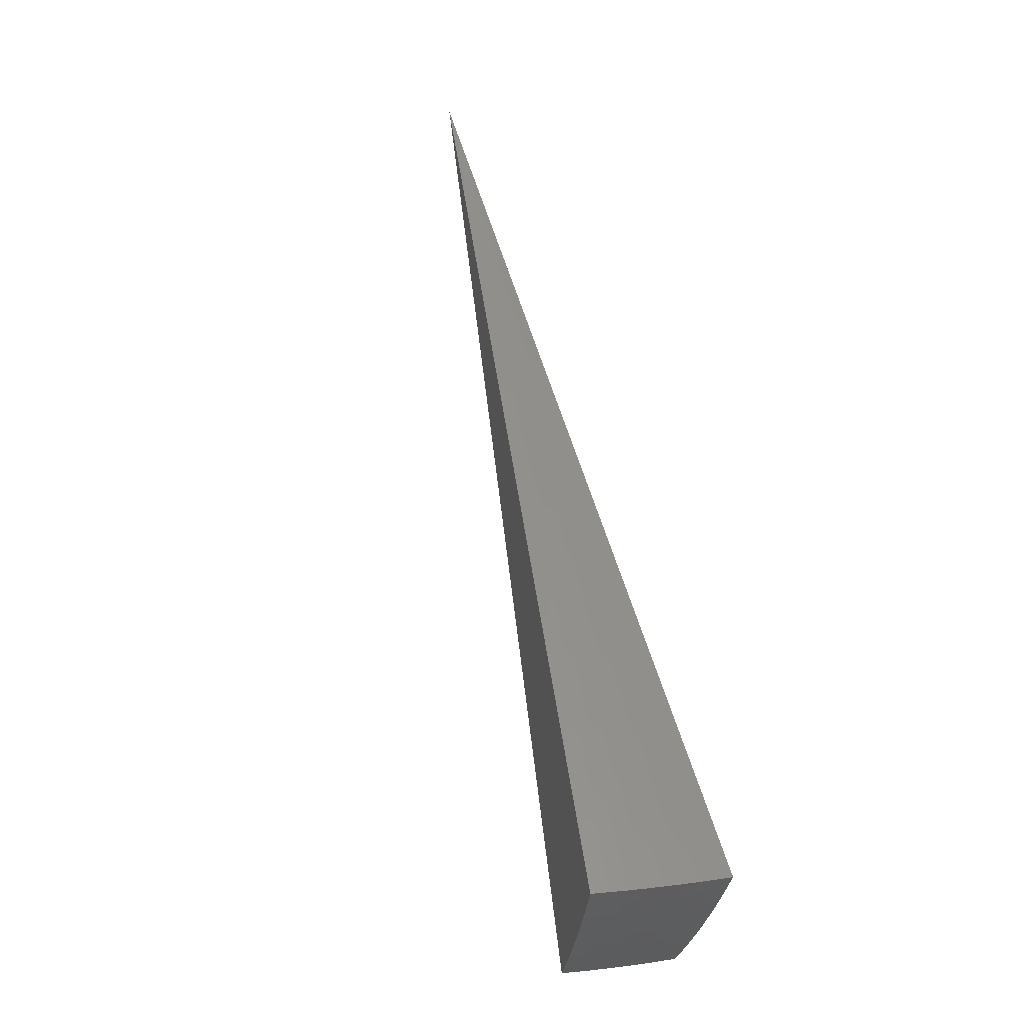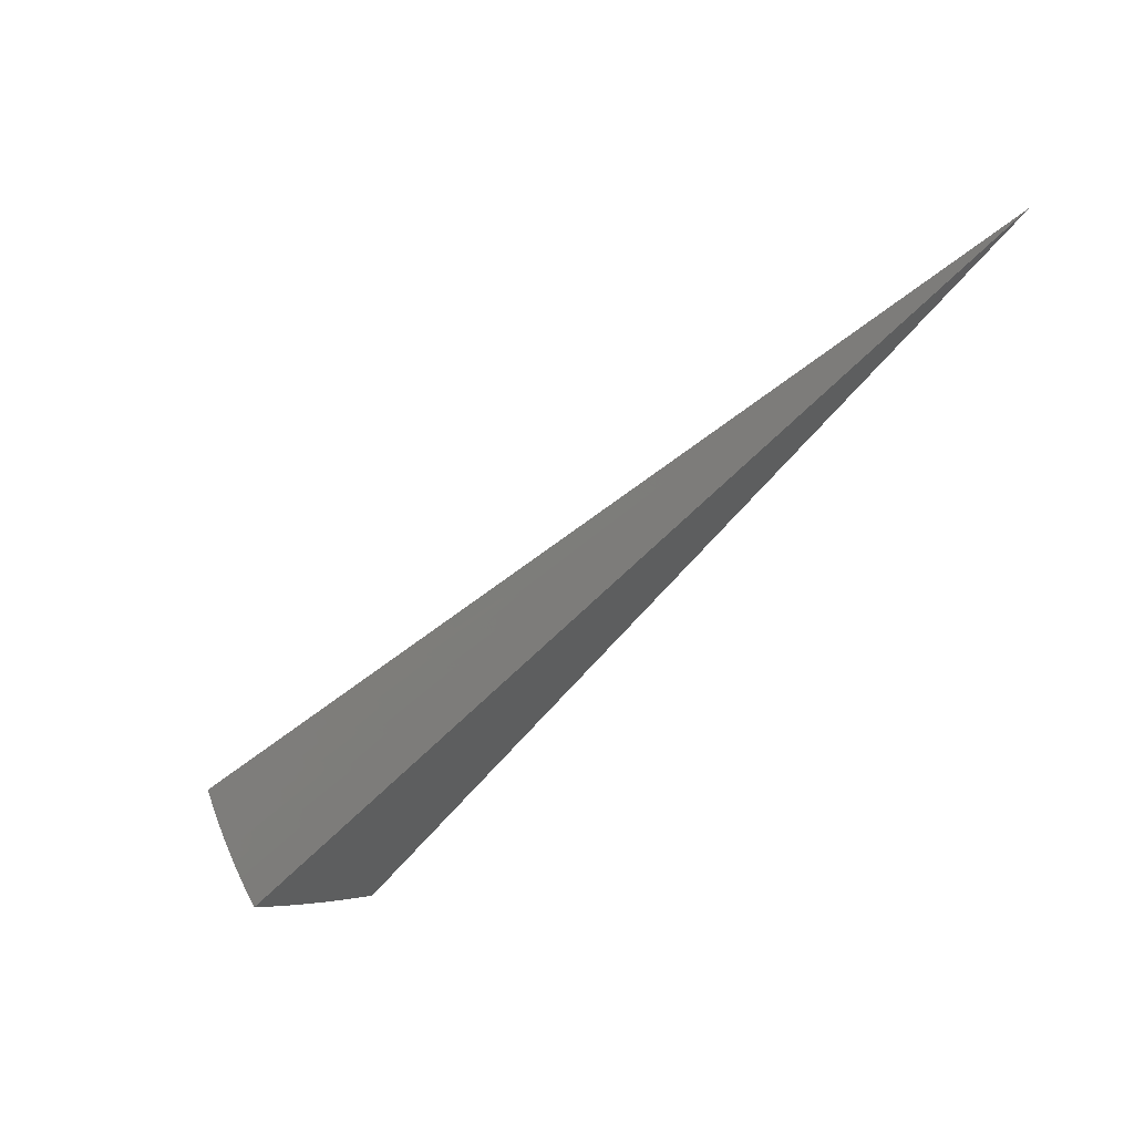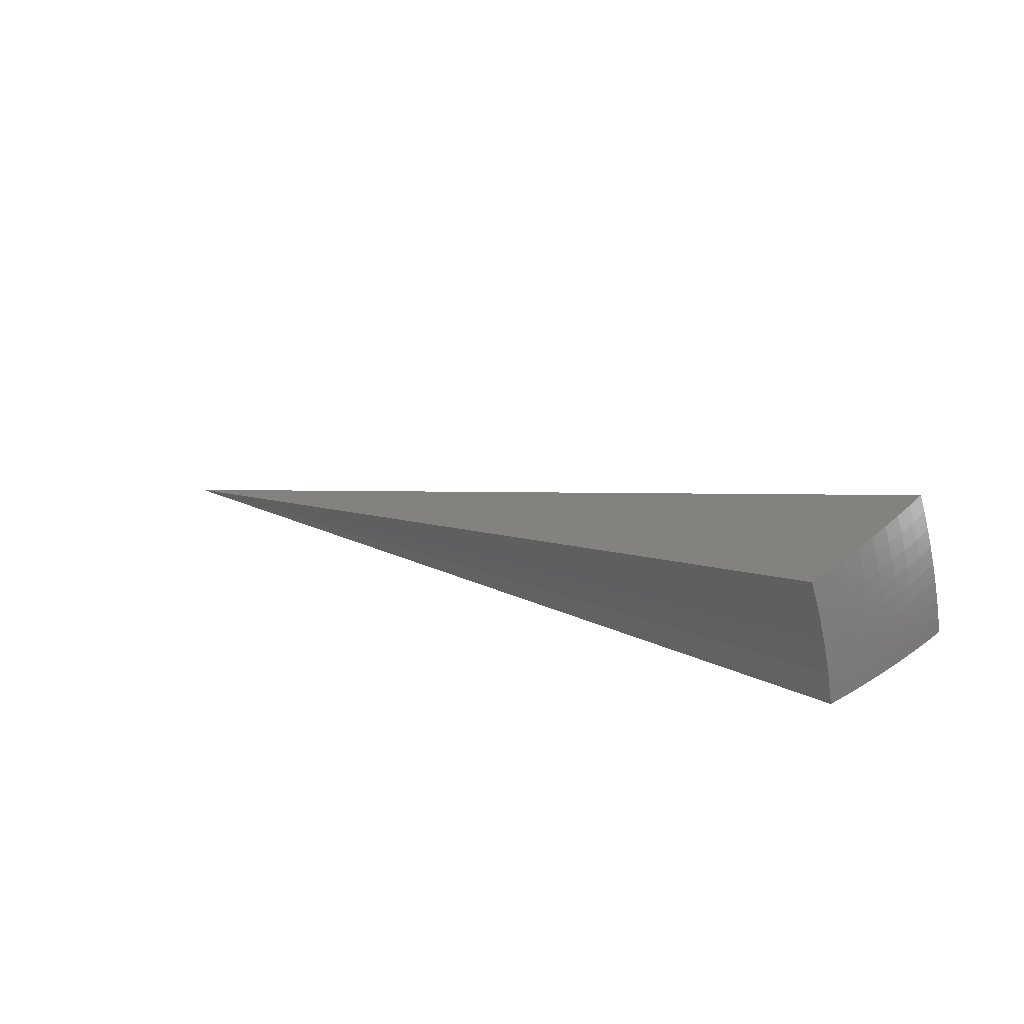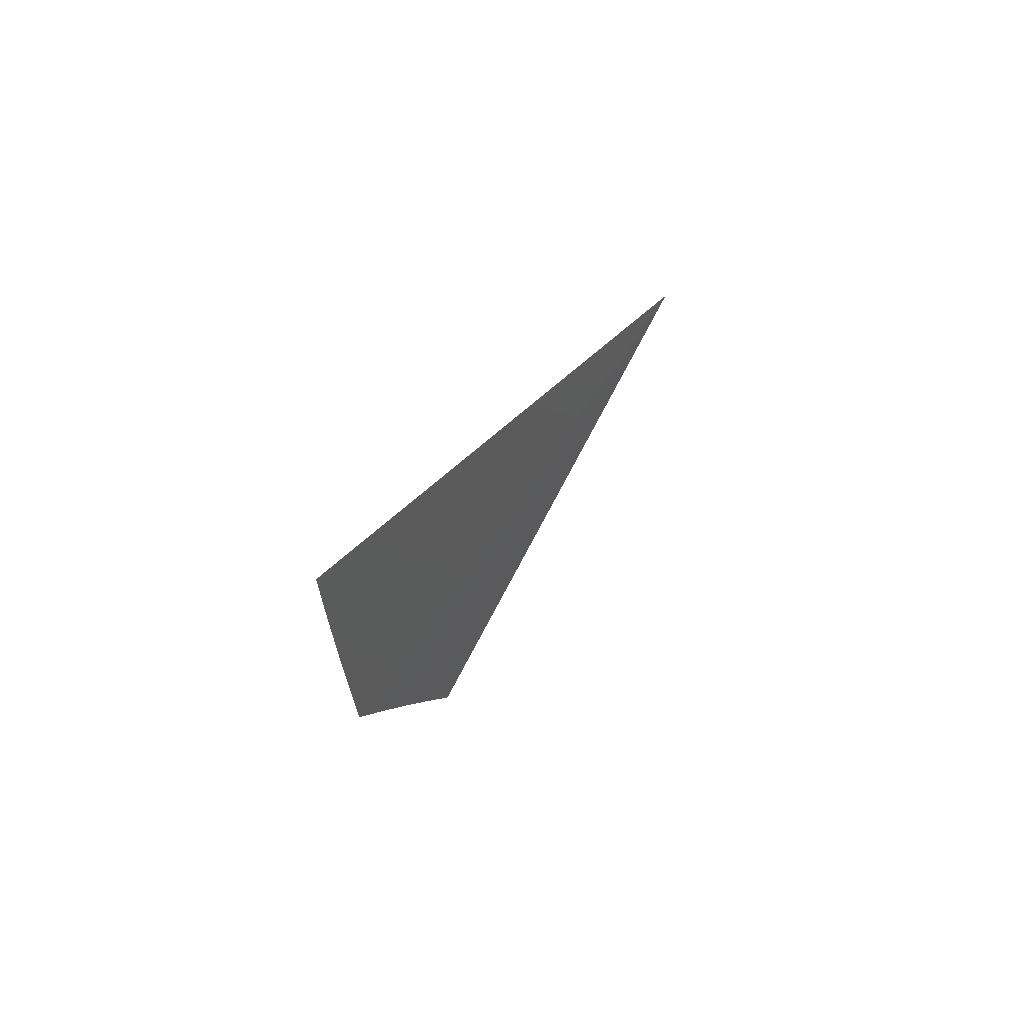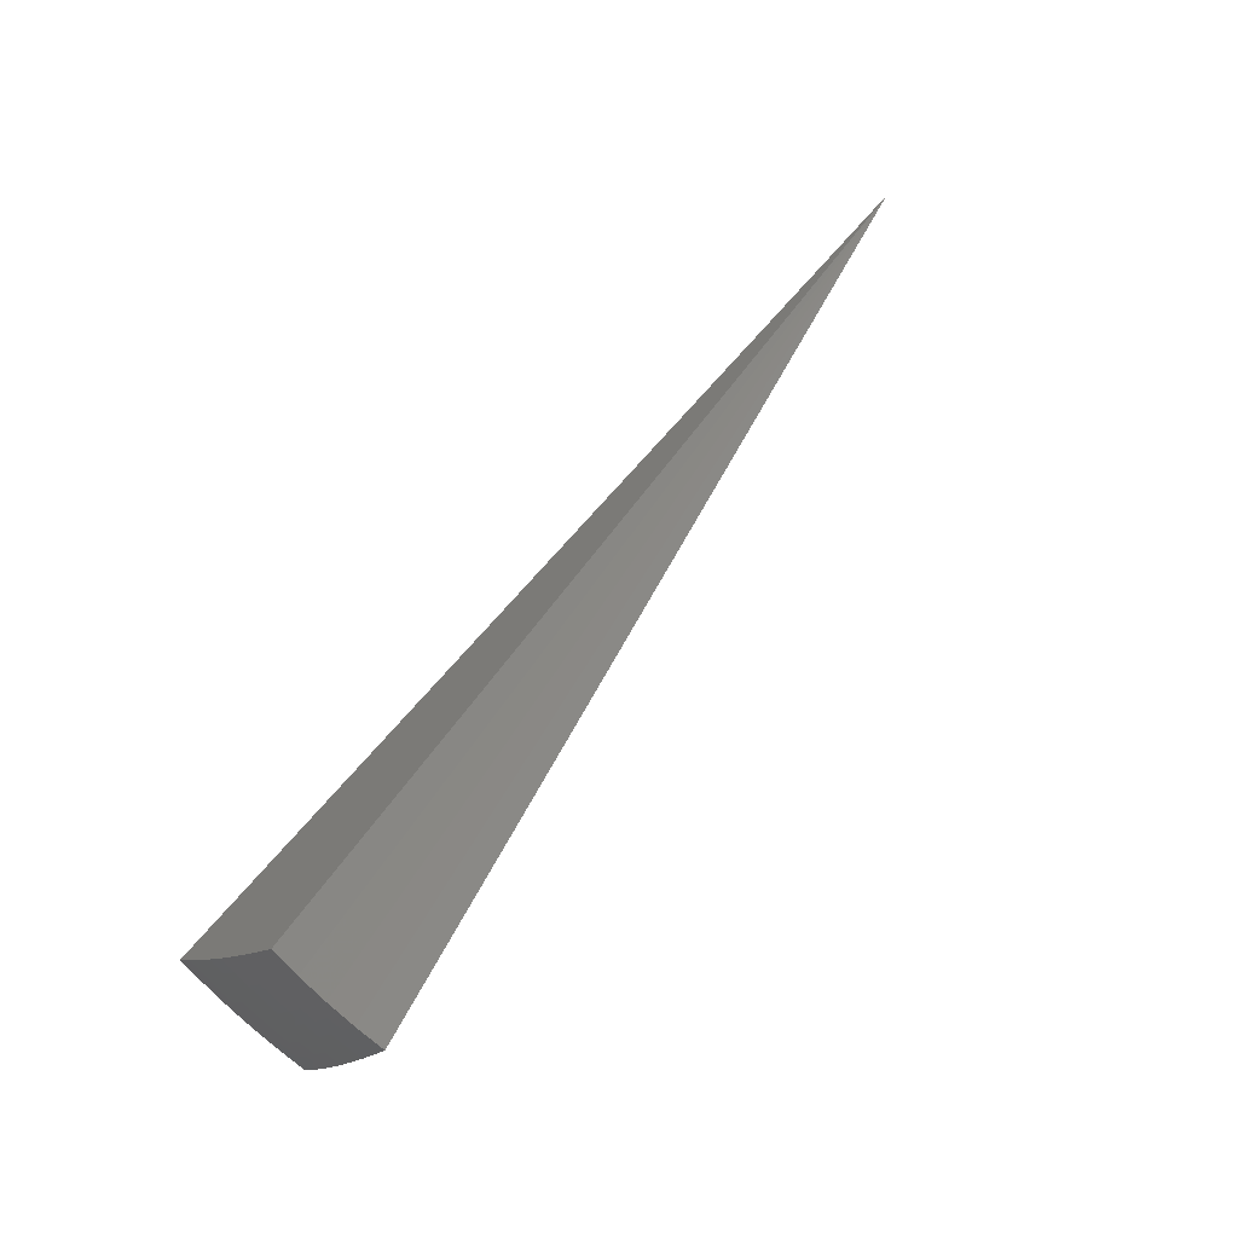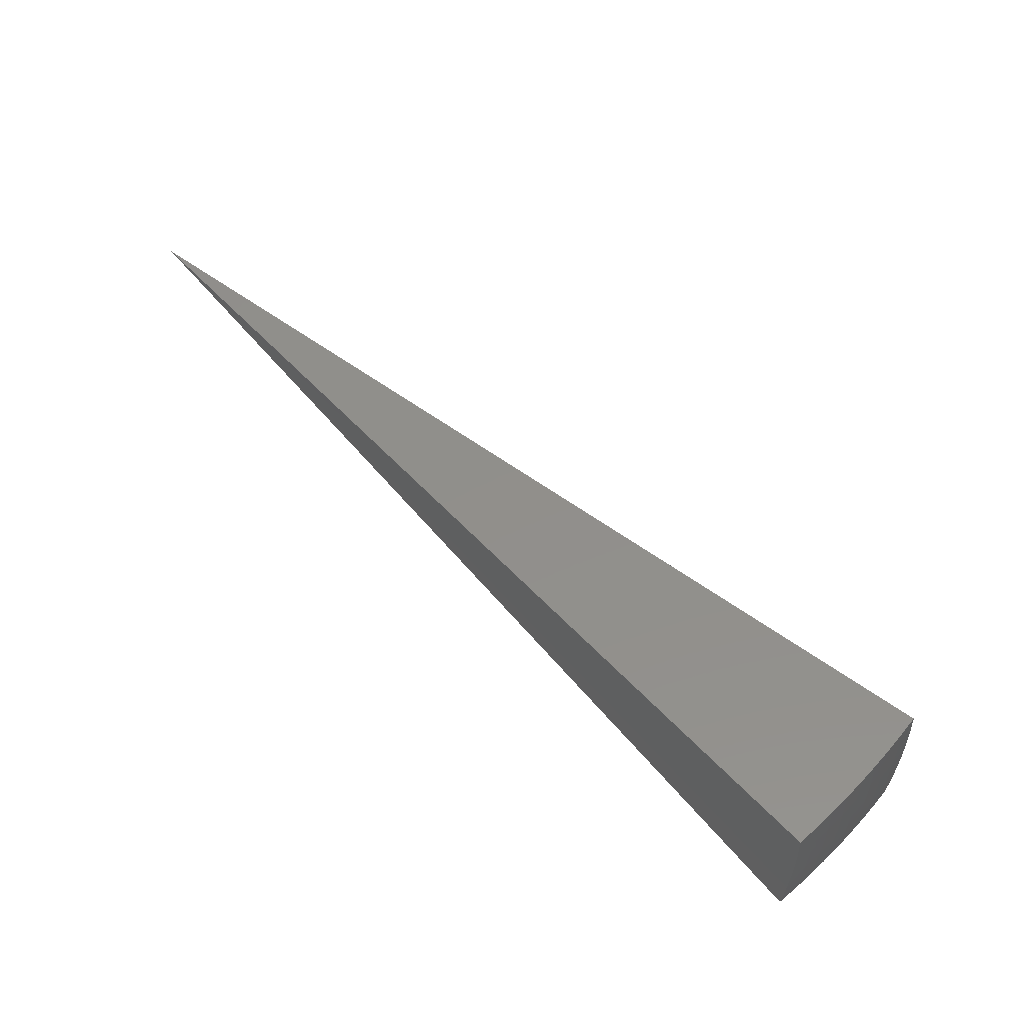
<metadata>
{"format":"stl","ext":"stl","renderer":"f3d","projection":"perspective","resolution":1024,"background":"white","views":[{"elev":13.1,"azim":159.4,"up":"+Z"},{"elev":63.2,"azim":-118.6,"up":"+Z"},{"elev":-70.8,"azim":96.0,"up":"+Z"},{"elev":28.0,"azim":-27.7,"up":"+Z"},{"elev":-71.1,"azim":-50.8,"up":"+Z"},{"elev":-38.4,"azim":81.5,"up":"+Z"}]}
</metadata>
<code>
# stl→obj: 84 verts, 164 faces
v 4.212e-16 7.177 -8.553
v 7.939e-15 0 0
v -1.759e-10 7.353 -8.385
v -2.808e-10 7.525 -8.213
v -2.519e-10 7.693 -8.038
v -1.976e-10 7.857 -7.859
v -1.317e-10 8.017 -7.677
v -6.762e-11 8.173 -7.491
v -1.918e-11 8.325 -7.302
v -1.492e-16 8.473 -7.11
v 1.277 7.243 -8.388
v 1.247 7.07 -8.556
v 1.114 7.268 -8.388
v 0.937 7.117 -8.554
v 0.9525 7.29 -8.388
v 0.7913 7.309 -8.388
v 0.8098 7.479 -8.217
v 0.6456 7.495 -8.217
v 0.6601 7.662 -8.042
v 0.4933 7.674 -8.042
v 0.5039 7.839 -7.862
v 0.3346 7.847 -7.862
v 0.3415 8.008 -7.679
v 0.1701 8.013 -7.679
v 0.1734 8.17 -7.493
v 0.6256 7.15 -8.554
v 0.6309 7.323 -8.388
v 0.4825 7.506 -8.217
v 0.3276 7.683 -8.042
v 0.1667 7.852 -7.862
v 0.4715 7.335 -8.388
v 0.3131 7.17 -8.553
v 0.3131 7.343 -8.388
v 0.1559 7.348 -8.388
v 0.1596 7.52 -8.217
v 0.1632 7.688 -8.042
v 0.1766 8.323 -7.303
v 0.1849 8.471 -7.11
v 0.3547 8.317 -7.303
v 0.3482 8.165 -7.493
v 0.5242 8.156 -7.493
v 0.5142 7.999 -7.679
v 0.688 7.987 -7.679
v 0.6742 7.826 -7.862
v 0.8456 7.81 -7.862
v 0.8279 7.647 -8.042
v 0.9966 7.628 -8.042
v 0.9748 7.461 -8.217
v 1.141 7.438 -8.217
v 0.3697 8.466 -7.11
v 0.5341 8.308 -7.303
v 0.7015 8.143 -7.493
v 0.8629 7.97 -7.679
v 1.018 7.791 -7.862
v 1.166 7.605 -8.042
v 1.307 7.413 -8.216
v 0.5543 8.456 -7.11
v 0.7146 8.295 -7.303
v 0.8798 8.126 -7.493
v 1.039 7.95 -7.679
v 1.191 7.767 -7.862
v 1.336 7.579 -8.041
v 0.7387 8.442 -7.111
v 0.8963 8.278 -7.303
v 1.059 8.106 -7.493
v 1.215 7.926 -7.679
v 1.365 7.74 -7.862
v 0.9227 8.424 -7.111
v 1.079 8.258 -7.303
v 1.239 8.081 -7.493
v 1.42 8.052 -7.494
v 1.393 7.898 -7.679
v 1.106 8.403 -7.112
v 1.262 8.233 -7.303
v 1.446 8.202 -7.305
v 1.289 8.377 -7.112
v 1.472 8.348 -7.113
v 0.3205 7.515 -8.217
v 0.5532 4.202 -3.556
v 0.3694 4.222 -3.556
v 0.1849 4.234 -3.556
v 0.1566 3.586 -4.278
v 0.3129 3.576 -4.278
v 0.4685 3.559 -4.278
f 1 2 3
f 3 2 4
f 4 2 5
f 5 2 6
f 6 2 7
f 7 2 8
f 8 2 9
f 9 2 10
f 11 12 13
f 13 12 14
f 13 14 15
f 15 14 16
f 15 16 17
f 17 16 18
f 17 18 19
f 19 18 20
f 19 20 21
f 21 20 22
f 21 22 23
f 23 22 24
f 23 24 25
f 25 24 7
f 25 7 8
f 14 26 16
f 16 26 27
f 16 27 18
f 18 27 28
f 18 28 20
f 20 28 29
f 20 29 22
f 22 29 30
f 22 30 24
f 24 30 6
f 24 6 7
f 27 26 31
f 31 26 32
f 31 32 33
f 33 32 34
f 33 34 35
f 35 34 3
f 35 3 4
f 32 1 34
f 34 1 3
f 35 4 36
f 36 4 5
f 36 5 30
f 30 5 6
f 25 8 37
f 37 8 9
f 37 9 10
f 10 38 37
f 37 38 39
f 37 39 40
f 40 39 41
f 40 41 42
f 42 41 43
f 42 43 44
f 44 43 45
f 44 45 46
f 46 45 47
f 46 47 48
f 48 47 49
f 48 49 13
f 13 49 11
f 38 50 39
f 39 50 51
f 39 51 41
f 41 51 52
f 41 52 43
f 43 52 53
f 43 53 45
f 45 53 54
f 45 54 47
f 47 54 55
f 47 55 49
f 49 55 56
f 49 56 11
f 50 57 51
f 51 57 58
f 51 58 52
f 52 58 59
f 52 59 53
f 53 59 60
f 53 60 54
f 54 60 61
f 54 61 55
f 55 61 62
f 55 62 56
f 57 63 58
f 58 63 64
f 58 64 59
f 59 64 65
f 59 65 60
f 60 65 66
f 60 66 61
f 61 66 67
f 61 67 62
f 63 68 64
f 64 68 69
f 64 69 65
f 65 69 70
f 65 70 66
f 66 70 71
f 66 71 72
f 68 73 69
f 69 73 74
f 69 74 70
f 70 74 75
f 70 75 71
f 73 76 74
f 74 76 75
f 76 77 75
f 72 67 66
f 13 15 48
f 48 15 17
f 48 17 46
f 46 17 19
f 46 19 44
f 44 19 21
f 44 21 42
f 42 21 23
f 42 23 40
f 40 23 25
f 40 25 37
f 33 78 31
f 31 78 28
f 31 28 27
f 28 78 29
f 29 78 36
f 29 36 30
f 36 78 35
f 35 78 33
f 12 11 2
f 2 11 56
f 2 56 62
f 62 67 2
f 2 67 72
f 2 72 71
f 71 75 2
f 2 75 77
f 2 77 79
f 79 77 76
f 79 76 73
f 73 68 79
f 79 68 80
f 79 80 2
f 68 63 80
f 80 63 57
f 80 57 81
f 81 57 50
f 81 50 38
f 38 10 81
f 81 10 2
f 81 2 80
f 2 1 82
f 82 1 32
f 82 32 83
f 83 32 26
f 83 26 84
f 84 26 14
f 84 14 12
f 12 2 84
f 84 2 83
f 83 2 82

</code>
